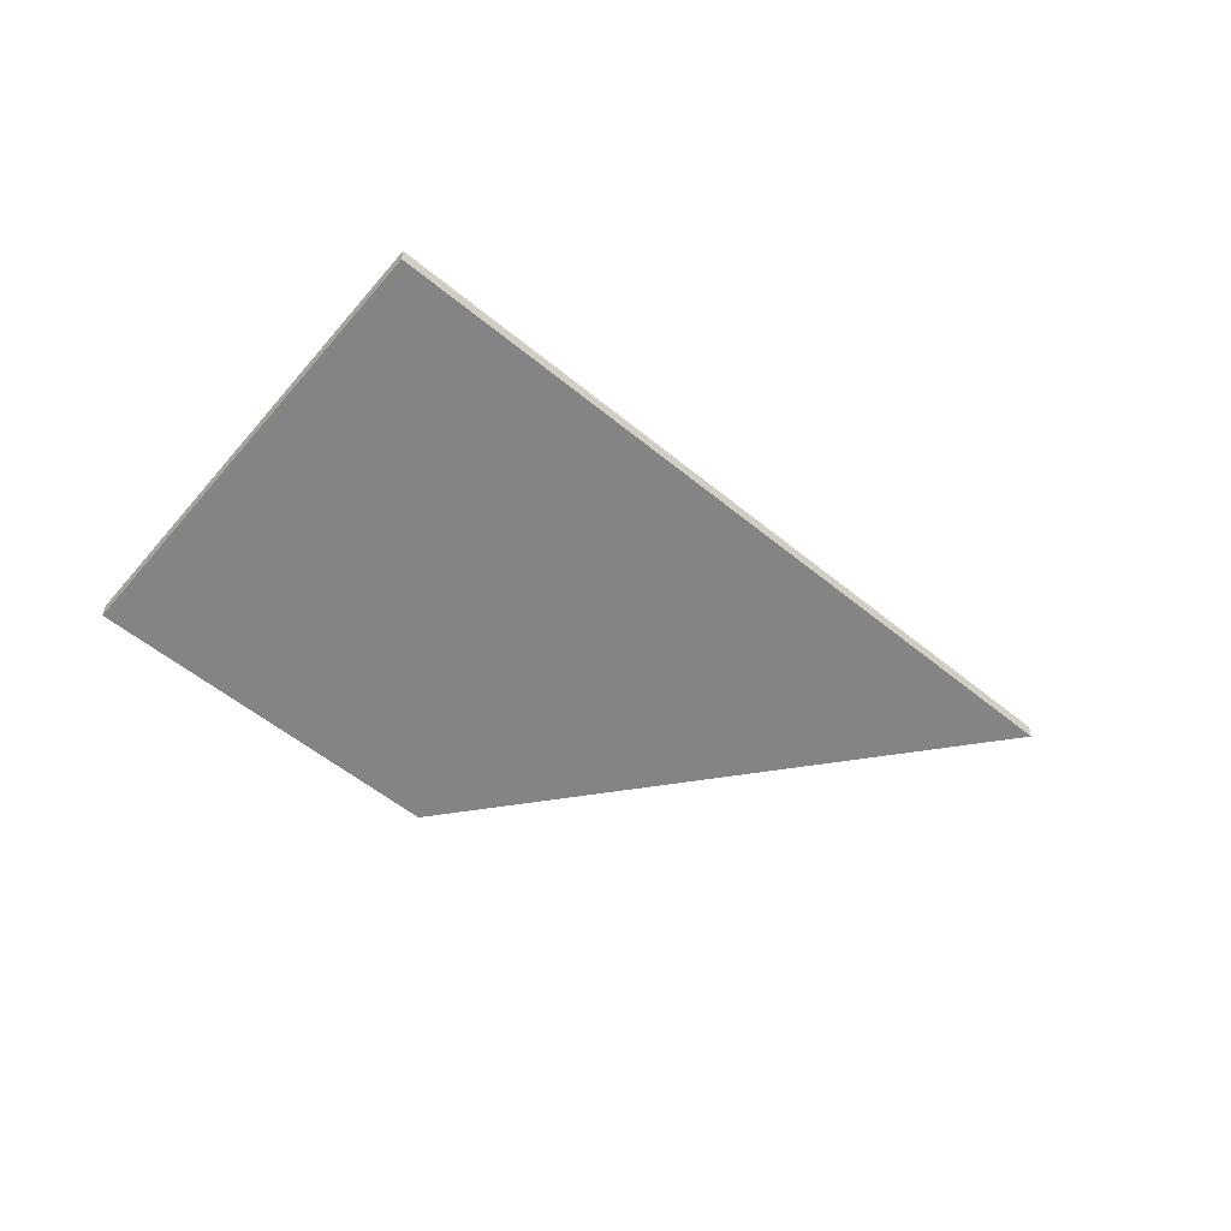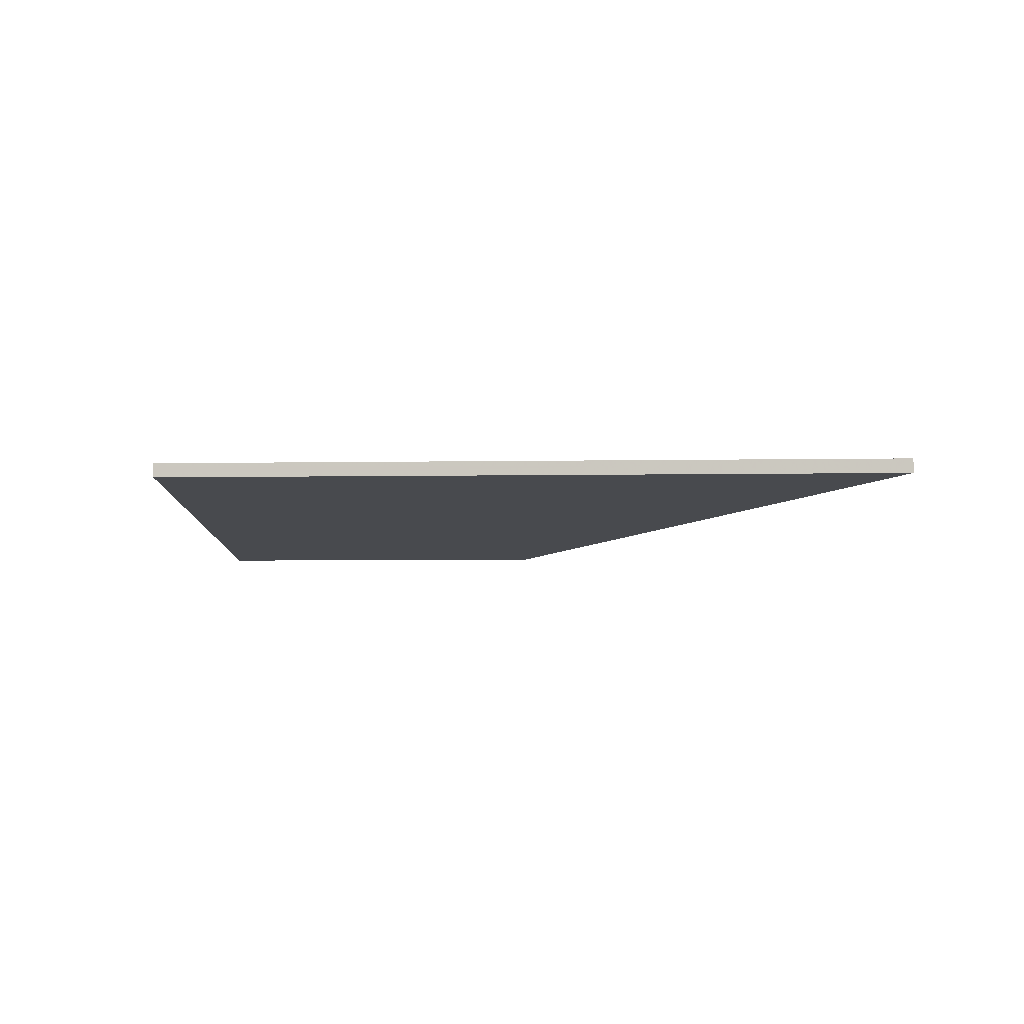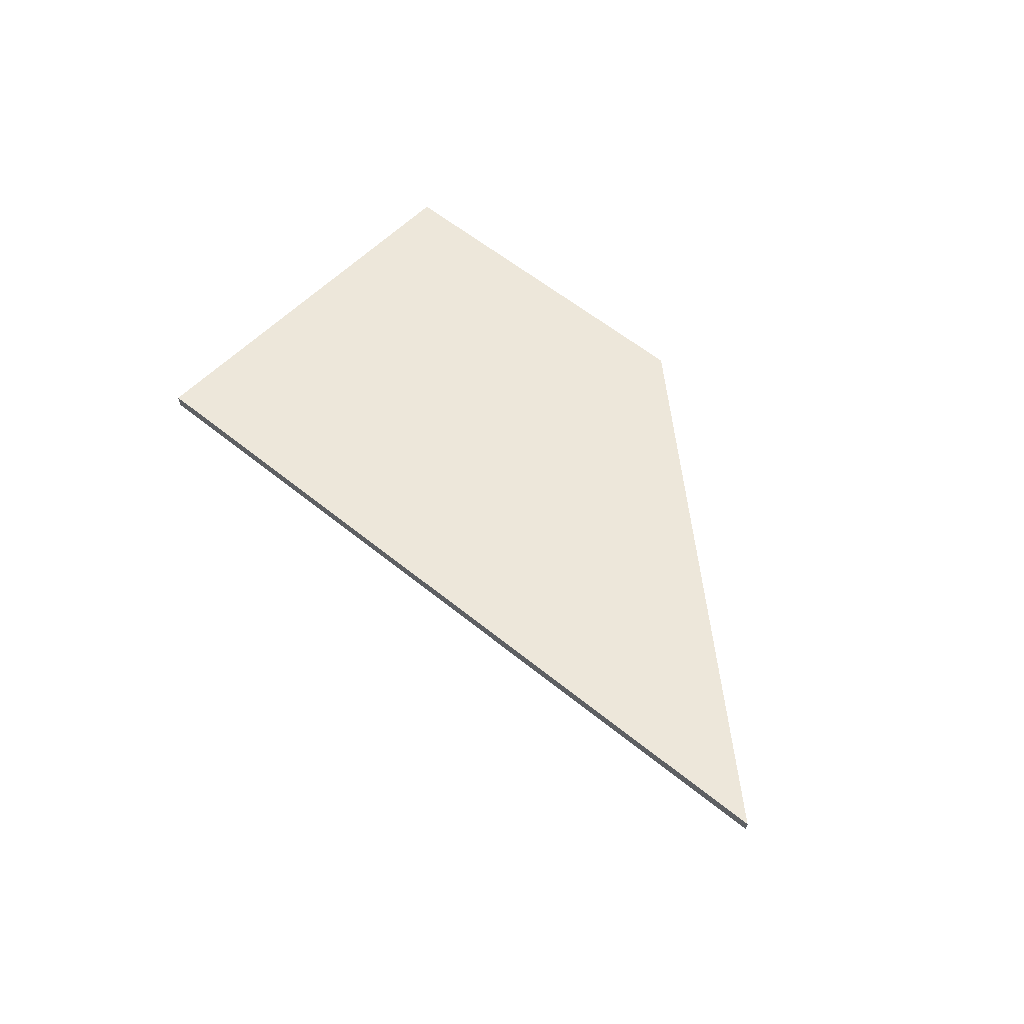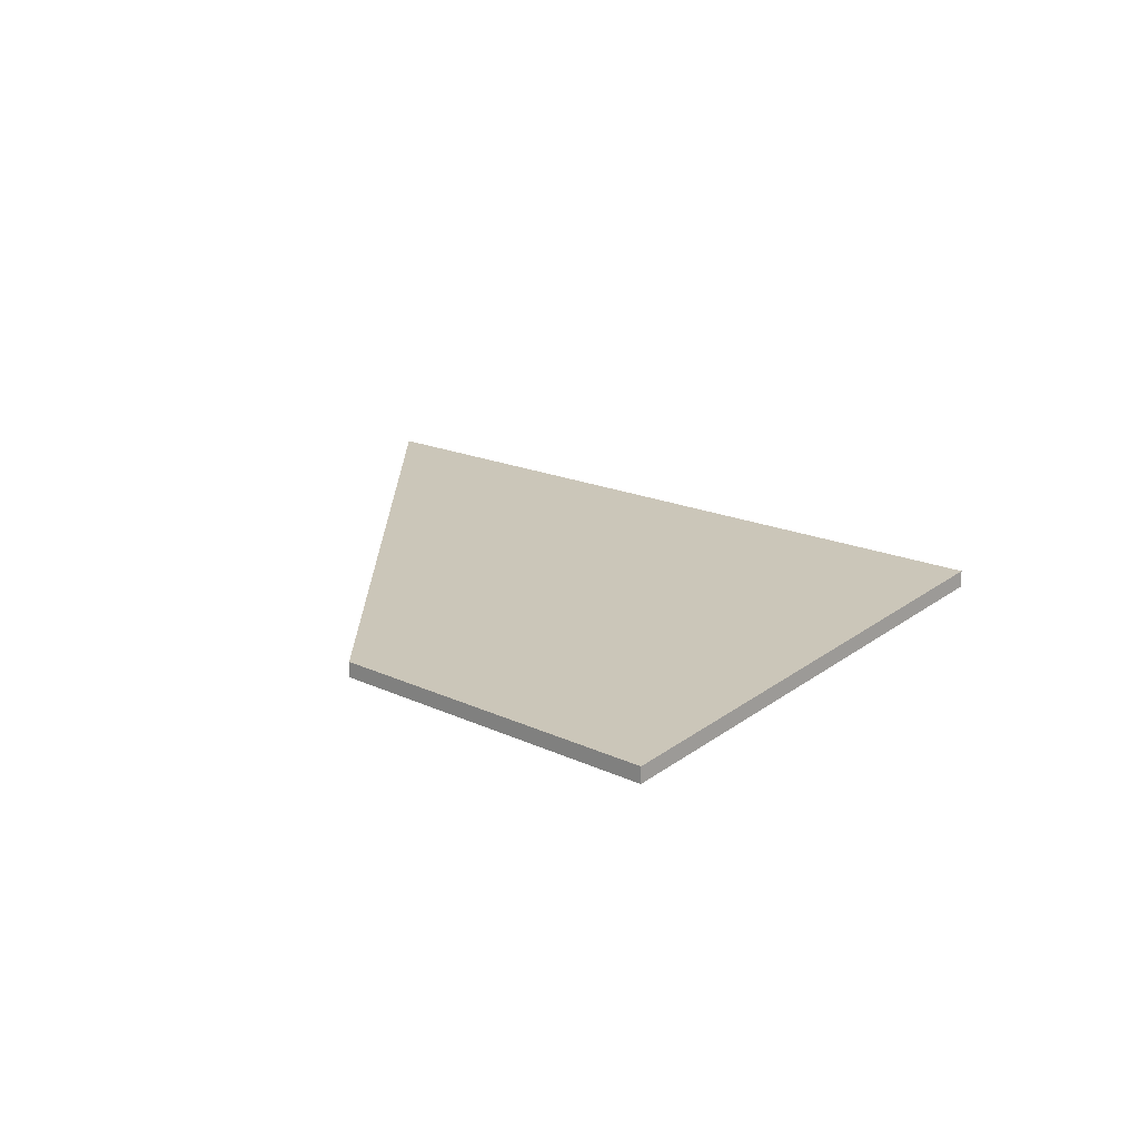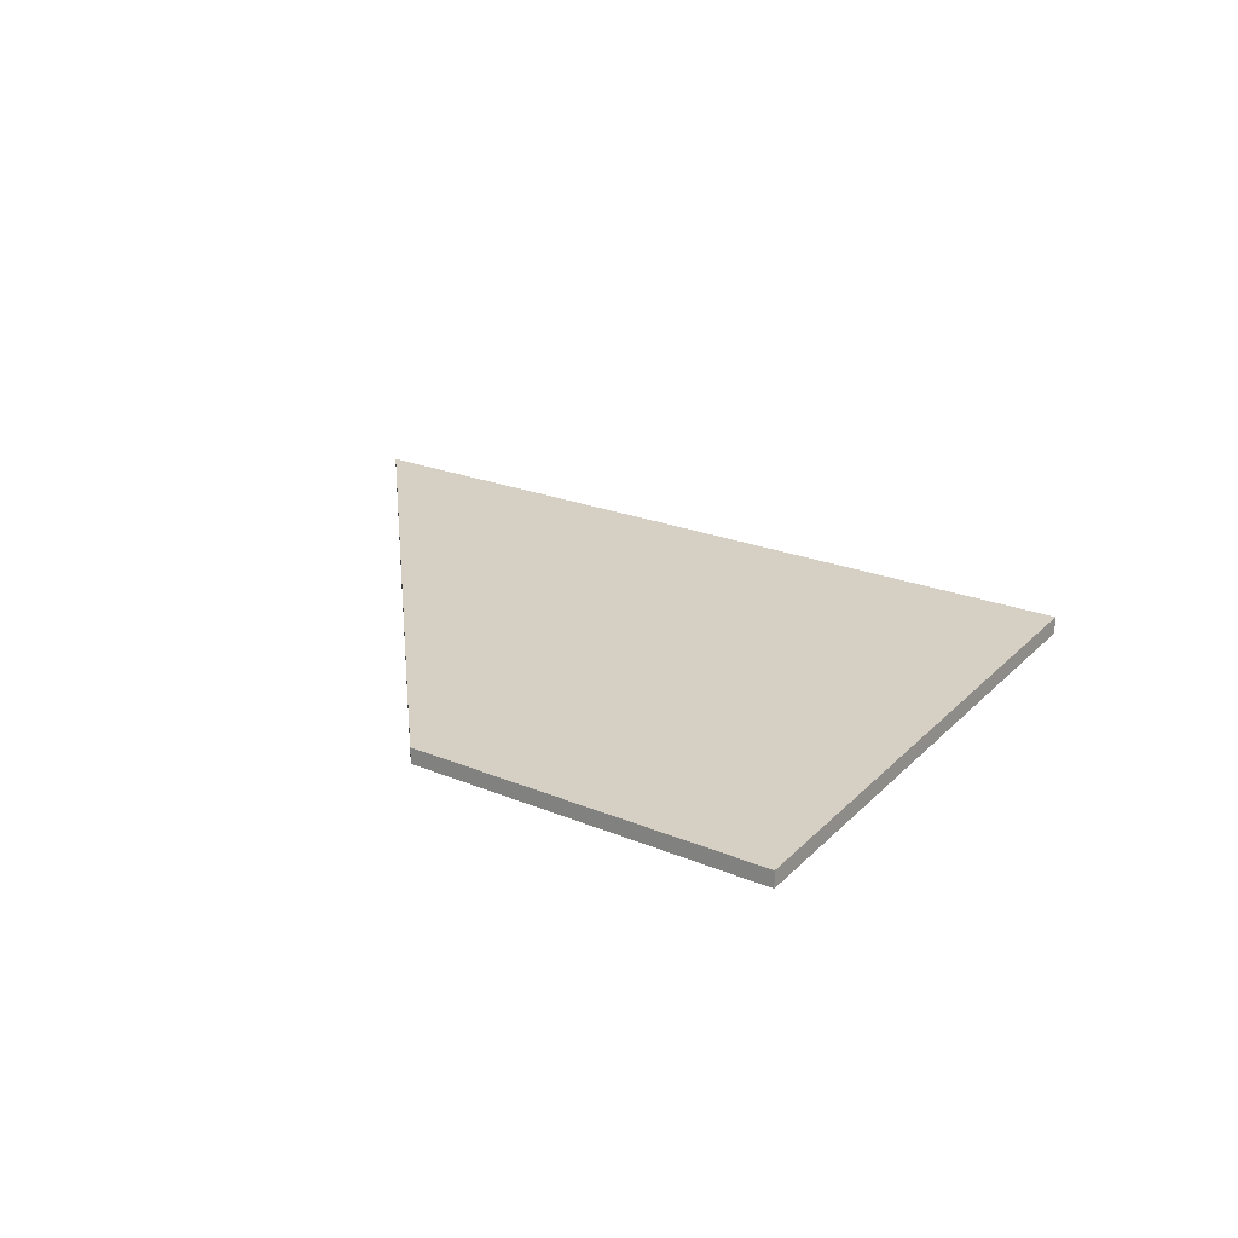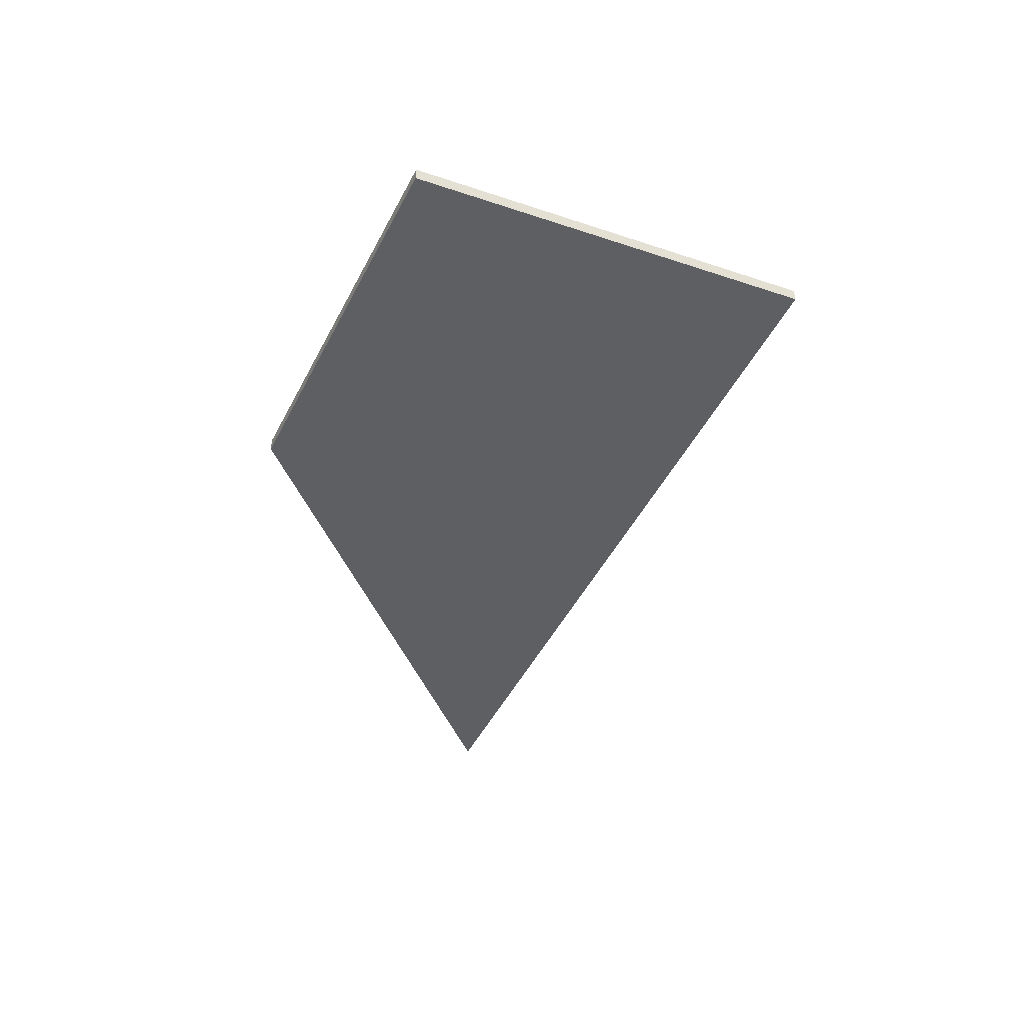
<metadata>
{"format":"obj","ext":"obj","renderer":"f3d","projection":"perspective","resolution":1024,"background":"white","views":[{"elev":-53.4,"azim":159.1,"up":"+Y"},{"elev":-3.2,"azim":-155.7,"up":"+Y"},{"elev":61.4,"azim":-120.0,"up":"+Y"},{"elev":15.8,"azim":66.3,"up":"+Y"},{"elev":20.3,"azim":59.0,"up":"+Y"},{"elev":-48.4,"azim":84.4,"up":"+Y"}]}
</metadata>
<code>
v 3.14 -0.04501 0.4296
v 3.183 -0.04501 0.413
v 3.164 -0.03549 0.3625
v 3.07 -0.03538 0.3978
v 3.14 -0.0469 0.4296
v 3.07 -0.03727 0.3978
v 3.164 -0.03738 0.3625
v 3.183 -0.0469 0.413
v 3.07 -0.03727 0.3978
v 3.14 -0.0469 0.4296
v 3.14 -0.04501 0.4296
v 3.07 -0.03538 0.3978
v 3.164 -0.03738 0.3625
v 3.07 -0.03727 0.3978
v 3.07 -0.03538 0.3978
v 3.164 -0.03549 0.3625
v 3.183 -0.0469 0.413
v 3.164 -0.03738 0.3625
v 3.164 -0.03549 0.3625
v 3.183 -0.04501 0.413
v 3.14 -0.0469 0.4296
v 3.183 -0.0469 0.413
v 3.183 -0.04501 0.413
v 3.14 -0.04501 0.4296
f 1 2 3
f 1 3 4
f 5 6 7
f 5 7 8
f 9 10 11
f 9 11 12
f 13 14 15
f 13 15 16
f 17 18 19
f 17 19 20
f 21 22 23
f 21 23 24

</code>
